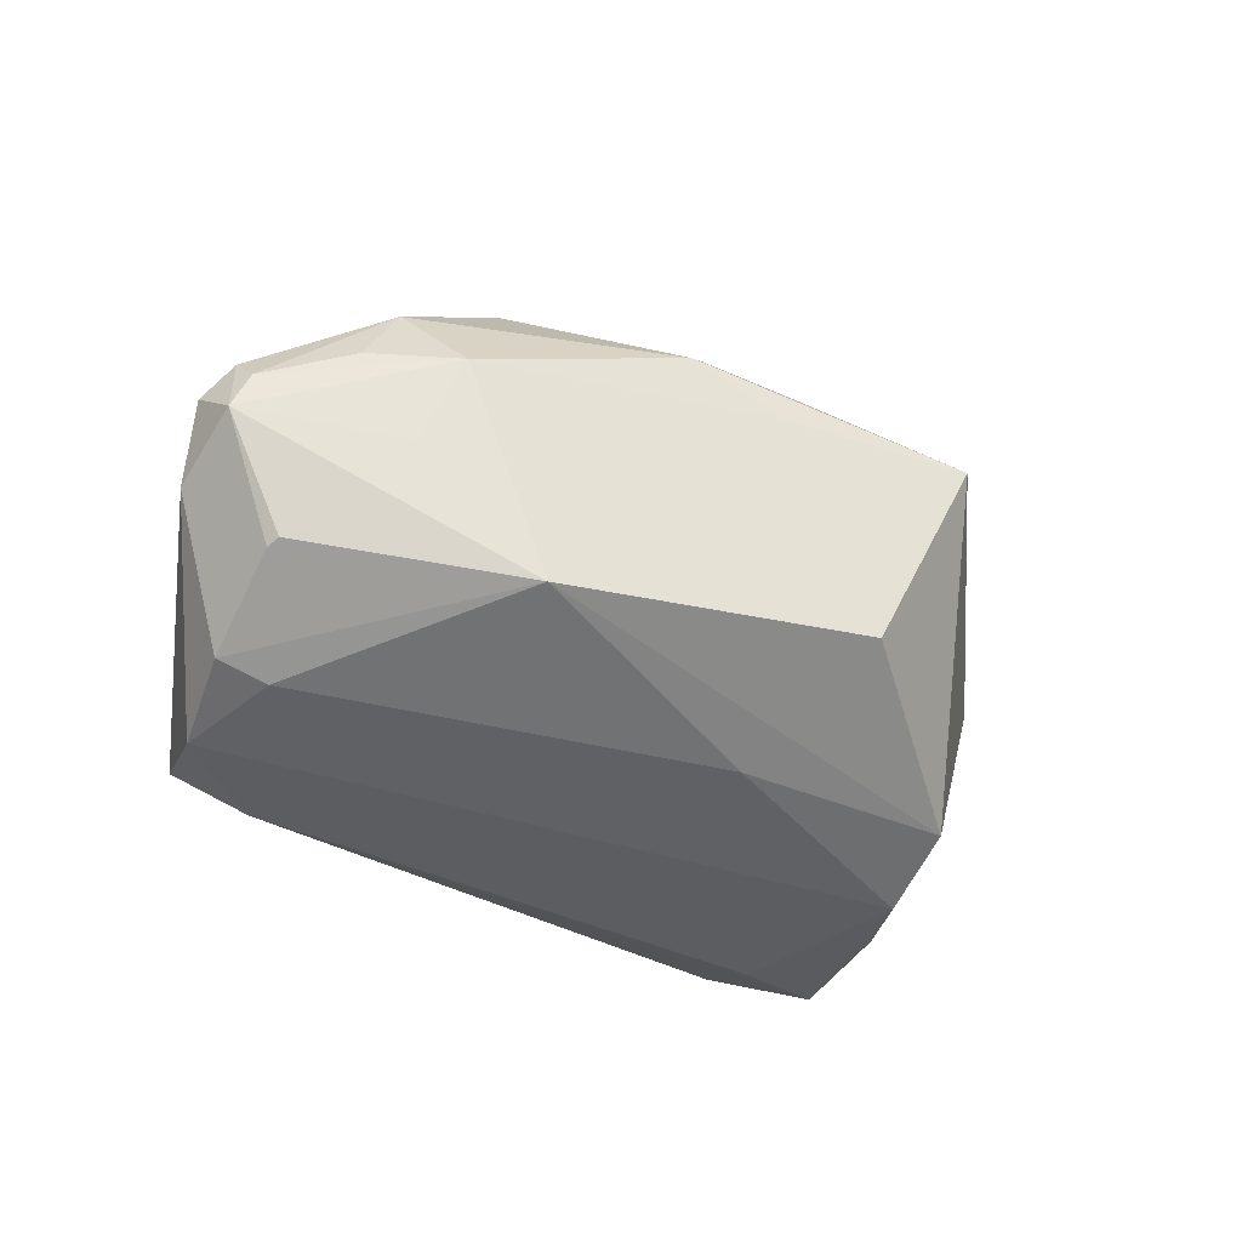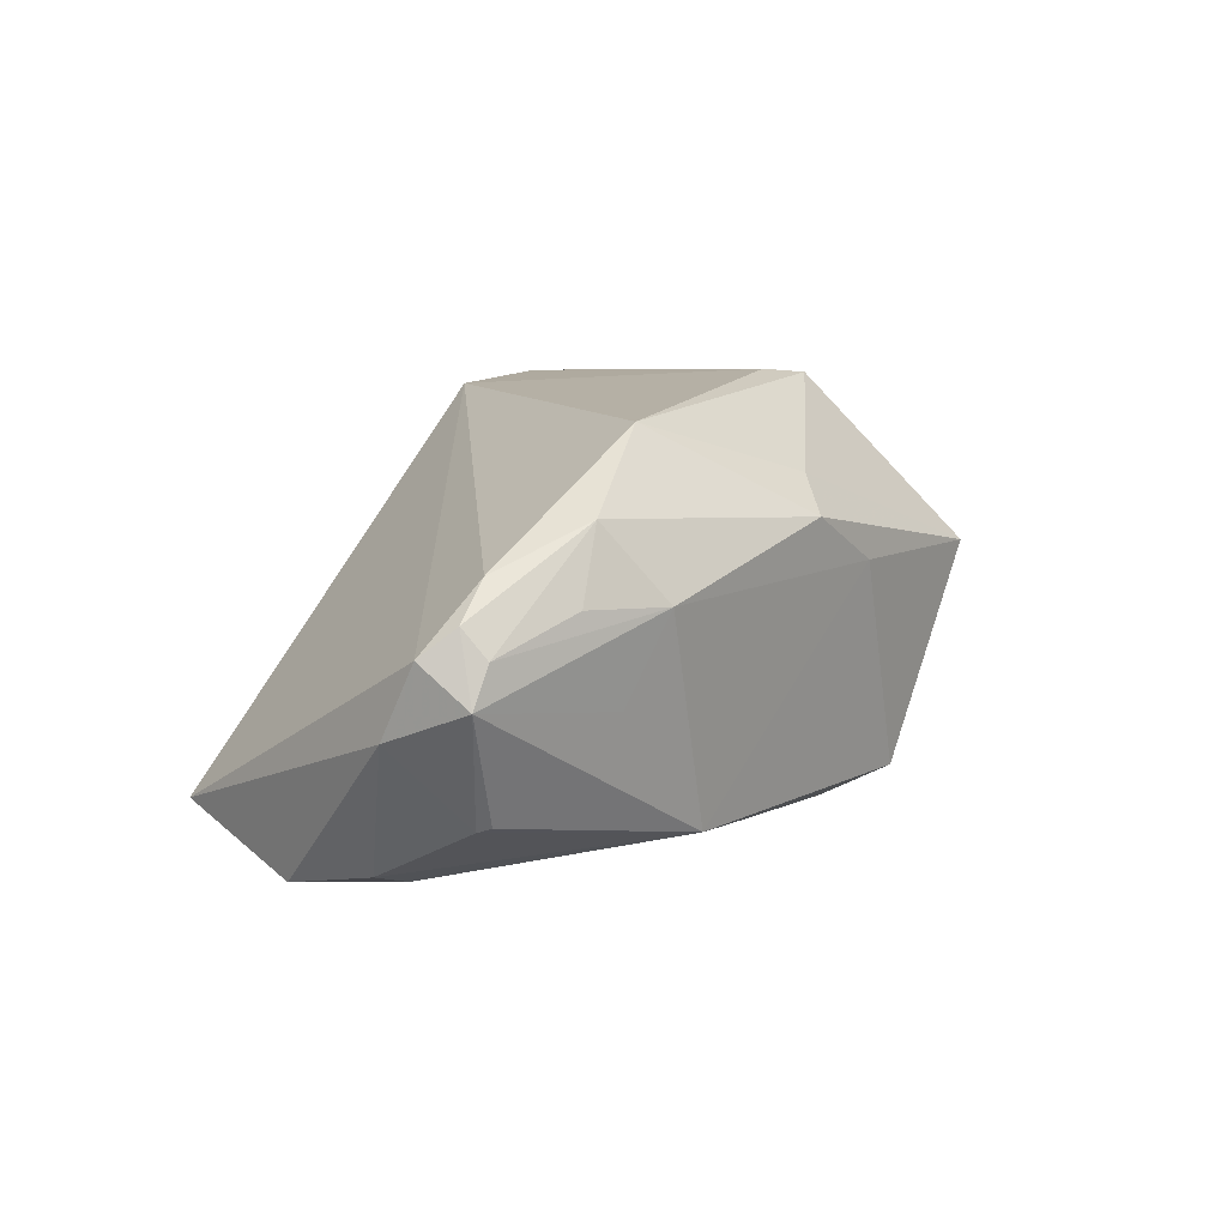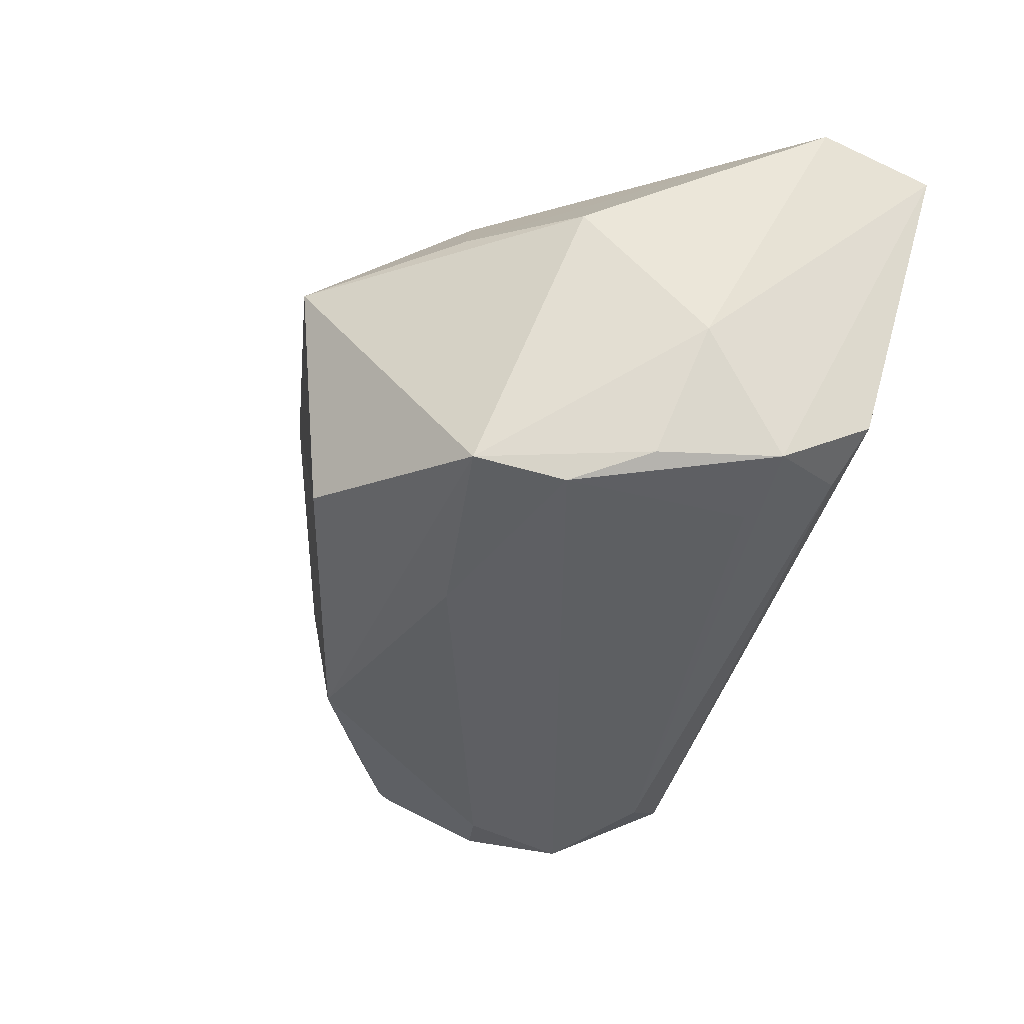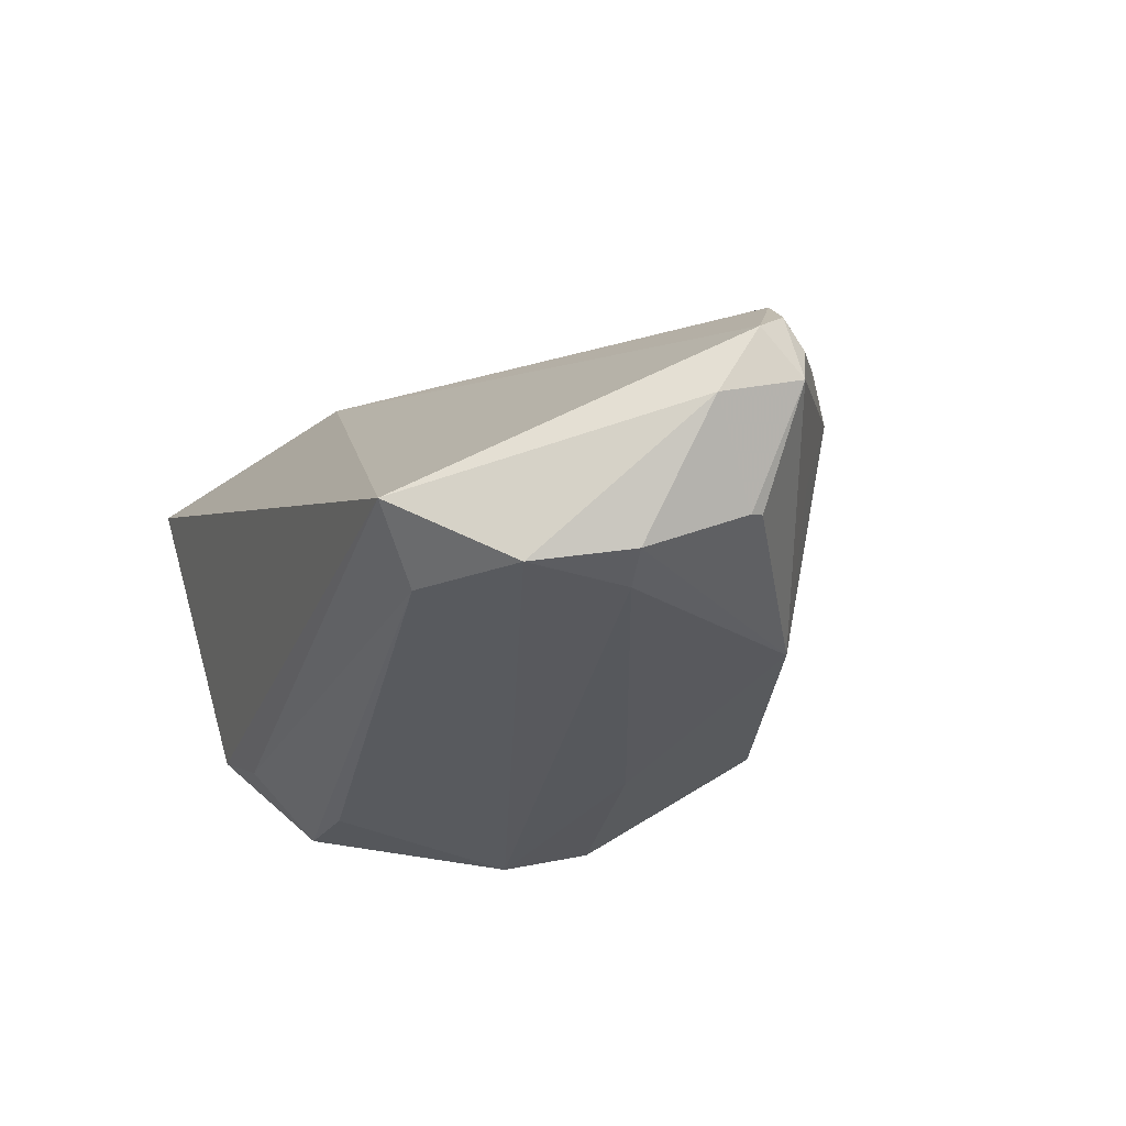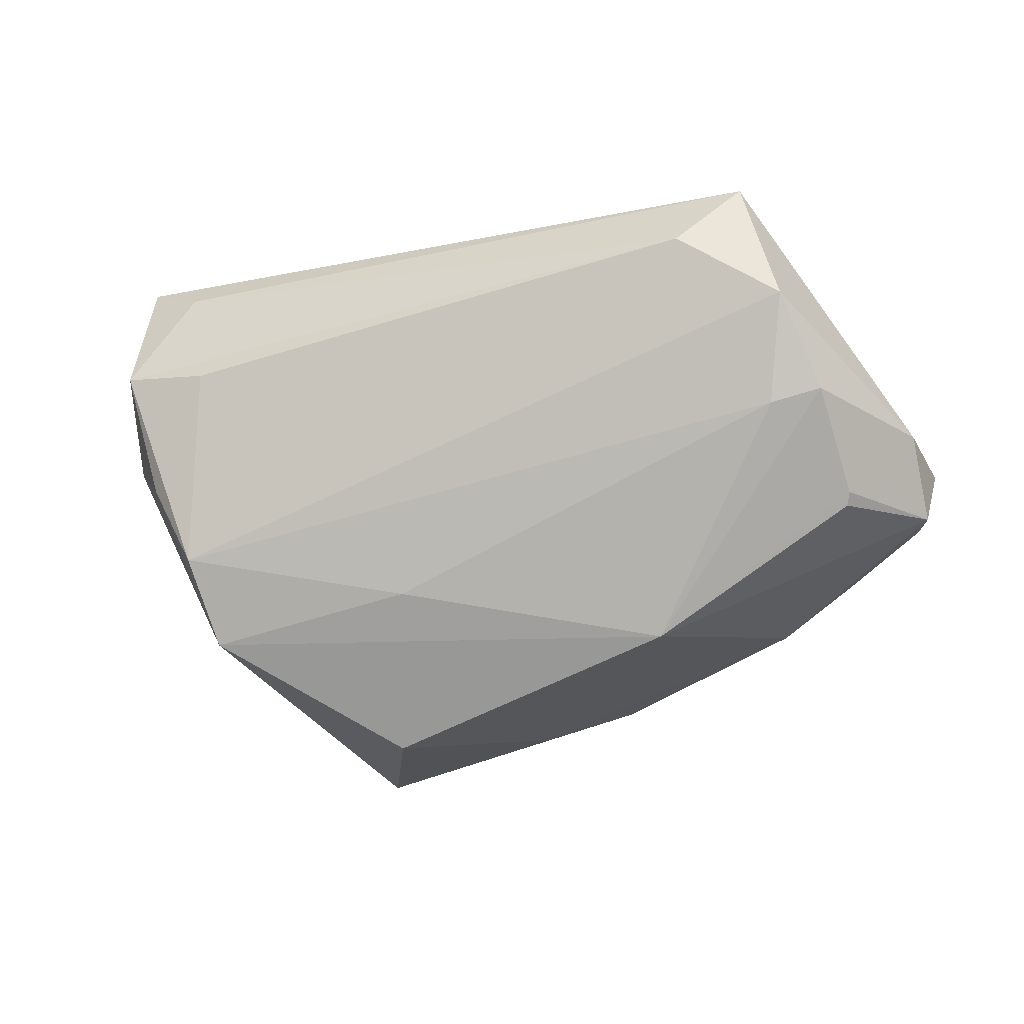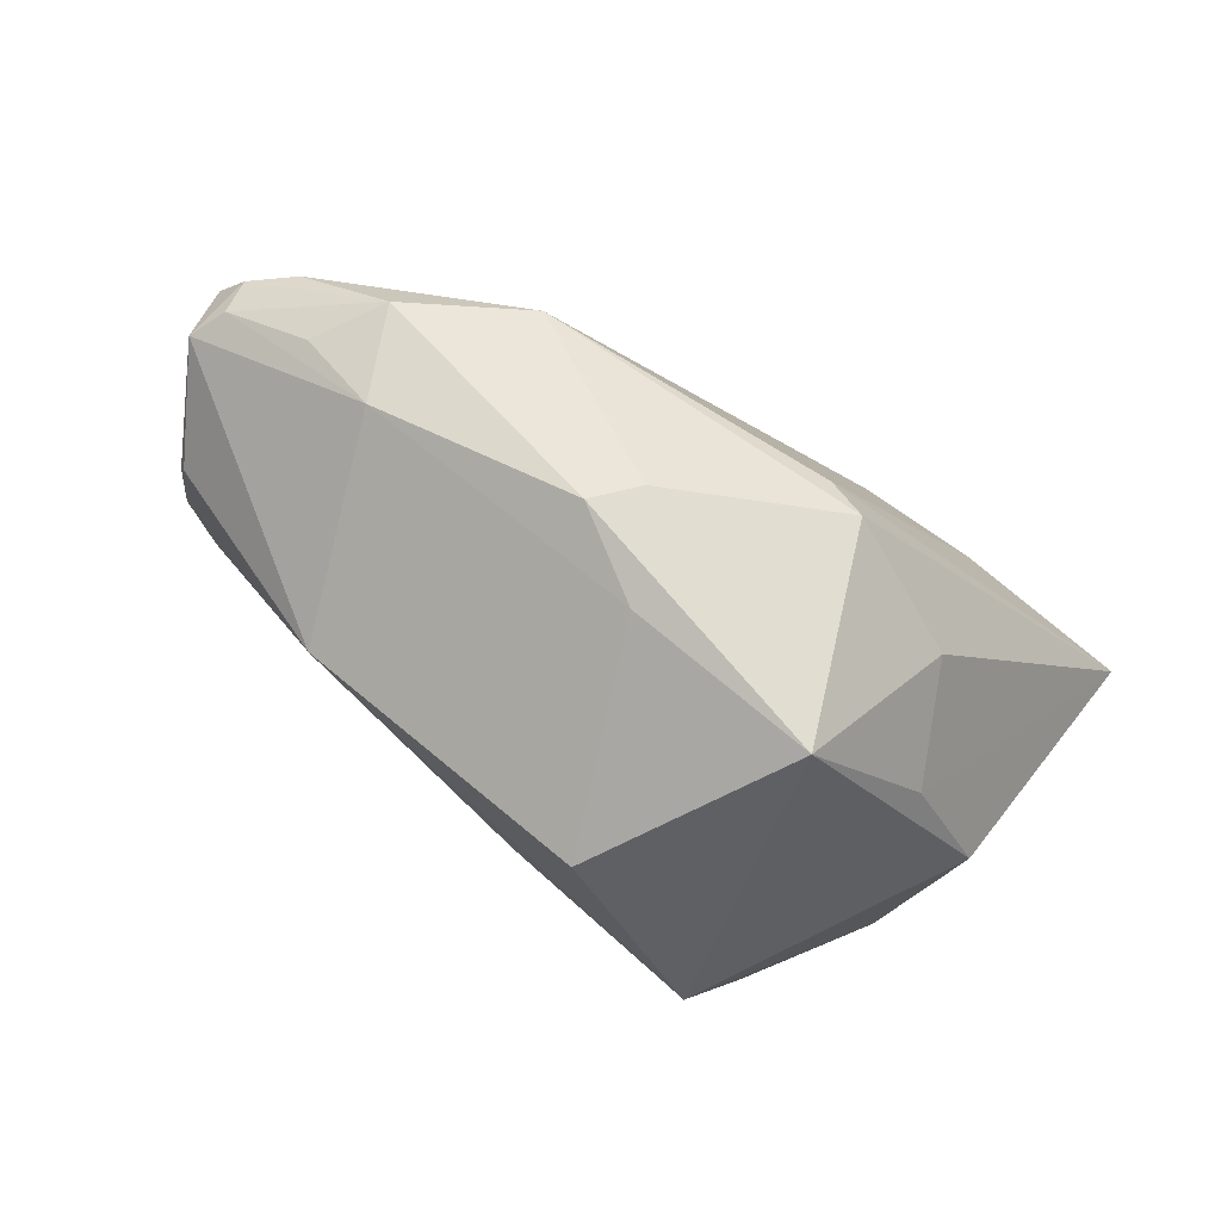
<metadata>
{"format":"obj","ext":"obj","renderer":"f3d","projection":"perspective","resolution":1024,"background":"white","views":[{"elev":-41.4,"azim":-41.1,"up":"+Z"},{"elev":5.5,"azim":-73.5,"up":"+Z"},{"elev":-44.4,"azim":67.1,"up":"+Z"},{"elev":-28.5,"azim":-115.2,"up":"+Z"},{"elev":-4.4,"azim":-163.8,"up":"+Y"},{"elev":-76.4,"azim":-38.9,"up":"+Y"}]}
</metadata>
<code>
v 0.05082 0.0342 0.02734
v -0.05204 0.008134 -0.02295
v 0.04001 0.02527 -0.01509
v 0.03481 -0.002634 -0.02552
v -0.03151 -0.02181 -0.0203
v -0.06158 0.003459 -0.007465
v -0.05428 -0.005759 -0.01671
v 0.03257 0.02355 -0.01904
v -0.03439 -0.01505 0.02394
v 0.03926 0.0124 -0.02457
v -0.009441 -0.03563 0.007952
v -0.0613 -0.008003 0.001041
v -0.04786 -0.01485 0.01433
v 0.02871 0.01248 -0.02541
v 0.004947 -0.02486 0.0293
v -0.0629 -0.006788 -0.003884
v -0.01558 -0.02939 0.01808
v -0.05725 -0.006055 0.009058
v 0.04222 -0.01479 0.00567
v -0.04137 0.0342 -0.01762
v -0.04618 0.006381 -0.0245
v -0.04582 -0.01703 -0.005498
v 0.000795 -0.02071 0.02968
v 0.02876 -0.01185 -0.02844
v -0.06348 -0.00102 0.001192
v -0.01995 -0.03216 0.01335
v -0.0475 0.0198 -0.02506
v 0.05108 0.01839 0.02968
v 0.02555 -0.02276 -0.02565
v -0.05224 -0.01466 0.005433
v 0.003202 -0.03607 -0.01754
v 0.02953 -0.02581 0.009975
v -0.05464 -0.004116 -0.01719
v 0.02213 -0.02237 0.02285
v 0.04385 0.0009663 -0.01079
v 0.01319 -0.04268 0.008981
v -0.03449 0.02729 -0.02403
v -0.06178 -0.005102 0.004547
v 0.0006527 -0.01639 -0.02554
v 0.02701 0.01673 0.02968
v -0.0432 -0.02166 0.005184
v 0.01281 0.02138 0.02792
f 29 36 31
f 19 36 29
f 3 20 1
f 29 31 5
f 35 19 29
f 11 31 36
f 36 26 11
f 11 5 31
f 34 15 36
f 17 26 36
f 36 15 17
f 9 26 17
f 17 15 9
f 13 26 9
f 9 18 13
f 16 5 22
f 4 35 29
f 41 11 26
f 5 11 41
f 41 22 5
f 16 22 41
f 26 13 41
f 1 40 28
f 15 34 28
f 28 35 1
f 19 35 28
f 9 15 23
f 15 28 23
f 23 28 40
f 36 19 32
f 32 34 36
f 19 28 32
f 32 28 34
f 38 25 16
f 18 25 38
f 38 13 18
f 7 5 16
f 6 25 20
f 16 25 6
f 29 5 39
f 20 3 8
f 8 37 20
f 30 41 13
f 9 23 42
f 42 23 40
f 42 18 9
f 42 40 1
f 1 20 42
f 20 25 42
f 42 25 18
f 33 2 5
f 5 7 33
f 33 7 16
f 16 6 33
f 33 6 2
f 27 6 20
f 2 6 27
f 20 37 27
f 27 37 14
f 14 37 10
f 37 8 10
f 10 8 3
f 35 4 10
f 10 3 1
f 1 35 10
f 13 38 12
f 12 30 13
f 12 38 16
f 16 41 12
f 41 30 12
f 2 27 21
f 5 2 21
f 21 39 5
f 24 27 14
f 29 39 24
f 39 21 24
f 24 21 27
f 24 4 29
f 14 10 24
f 24 10 4

</code>
